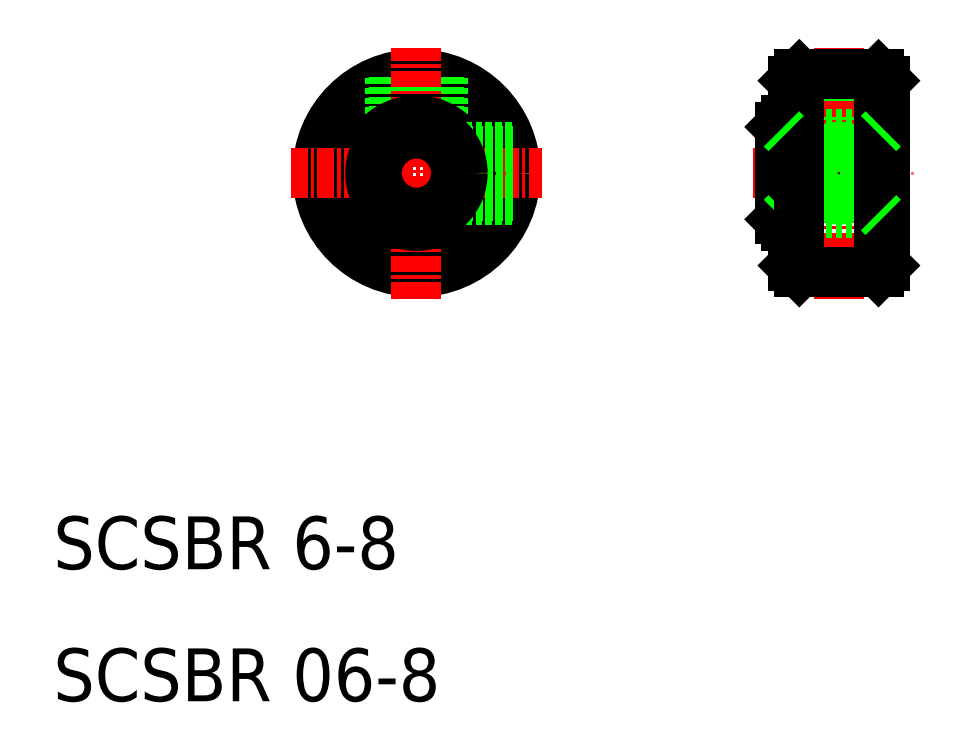
<metadata>
{"format":"dxf","ext":"dxf","renderer":"ezdxf+matplotlib","layout":"modelspace","background":"white","min_lineweight":24,"dpi":150}
</metadata>
<code>
0
SECTION
2
ENTITIES
0
LINE
8
CENTER
10
639.7
20
112.9
30
0
11
651.7
21
112.9
31
0
0
CIRCLE
8
0
10
614.2
20
112.9
30
0
40
7.5
0
LINE
8
0
10
616.2
20
120.1
30
0
11
616.2
21
115.1
31
0
0
LINE
8
0
10
615.9
20
120.2
30
0
11
615.9
21
115.4
31
0
0
LINE
8
0
10
612.5
20
120.2
30
0
11
612.5
21
115.4
31
0
0
LINE
8
0
10
612.2
20
120.1
30
0
11
612.2
21
115.1
31
0
0
LINE
8
CENTER
10
614.2
20
103.4
30
0
11
614.2
21
122.4
31
0
0
TEXT
8
0
10
586.7
20
82.91
30
0
40
4
1
SCSBR 6-8
0
TEXT
8
0
10
586.7
20
72.91
30
0
40
4
1
SCSBR 06-8
0
CIRCLE
8
0
10
614.2
20
112.9
30
0
40
4
0
LINE
8
CENTER
10
604.7
20
112.9
30
0
11
623.7
21
112.9
31
0
0
LINE
8
0
10
621.5
20
114.6
30
0
11
616.7
21
114.6
31
0
0
LINE
8
0
10
621.4
20
114.9
30
0
11
616.4
21
114.9
31
0
0
LINE
8
0
10
621.4
20
110.9
30
0
11
616.4
21
110.9
31
0
0
LINE
8
0
10
621.5
20
111.2
30
0
11
616.7
21
111.2
31
0
0
CIRCLE
8
0
10
614.2
20
112.9
30
0
40
3
0
LINE
8
0
10
649.7
20
119.9
30
0
11
649.7
21
105.9
31
0
0
LINE
8
0
10
642.7
20
119.9
30
0
11
642.7
21
105.9
31
0
0
LINE
8
0
10
644.5
20
115.9
30
0
11
644.5
21
120.4
31
0
0
LINE
8
0
10
644.2
20
115.9
30
0
11
644.2
21
120.4
31
0
0
LINE
8
0
10
647.9
20
115.9
30
0
11
647.9
21
120.4
31
0
0
LINE
8
0
10
648.2
20
115.9
30
0
11
648.2
21
120.4
31
0
0
LINE
8
CENTER
10
646.2
20
122.4
30
0
11
646.2
21
103.4
31
0
0
LINE
8
0
10
643.2
20
105.4
30
0
11
649.2
21
105.4
31
0
0
CIRCLE
8
0
10
646.2
20
112.9
30
0
40
1.7
0
LINE
8
0
10
642.2
20
109.9
30
0
11
649.2
21
109.9
31
0
0
LINE
8
0
10
642.2
20
115.9
30
0
11
649.2
21
115.9
31
0
0
LINE
8
0
10
642.2
20
108.9
30
0
11
642.2
21
116.9
31
0
0
LINE
8
0
10
642.7
20
108.9
30
0
11
642.2
21
108.9
31
0
0
LINE
8
0
10
641.7
20
109.4
30
0
11
642.2
21
108.9
31
0
0
LINE
8
0
10
642.7
20
116.9
30
0
11
642.2
21
116.9
31
0
0
LINE
8
0
10
641.7
20
116.4
30
0
11
641.7
21
109.4
31
0
0
LINE
8
0
10
641.7
20
116.4
30
0
11
642.2
21
116.9
31
0
0
LINE
8
0
10
649.2
20
120.4
30
0
11
643.2
21
120.4
31
0
0
LINE
8
0
10
642.2
20
109.9
30
0
11
641.7
21
109.4
31
0
0
LINE
8
0
10
643.2
20
120.4
30
0
11
642.7
21
119.9
31
0
0
LINE
8
0
10
649.2
20
120.4
30
0
11
649.7
21
119.9
31
0
0
LINE
8
0
10
649.7
20
105.9
30
0
11
649.2
21
105.4
31
0
0
LINE
8
0
10
643.2
20
105.4
30
0
11
642.7
21
105.9
31
0
0
CIRCLE
8
0
10
646.2
20
112.9
30
0
40
2
0
LINE
8
0
10
643.2
20
120.4
30
0
11
643.2
21
105.4
31
0
0
LINE
8
0
10
649.2
20
105.4
30
0
11
649.2
21
120.4
31
0
0
LINE
8
0
10
649.2
20
115.9
30
0
11
649.7
21
116.4
31
0
0
LINE
8
0
10
649.2
20
109.9
30
0
11
649.7
21
109.4
31
0
0
LINE
8
0
10
642.2
20
115.9
30
0
11
641.7
21
116.4
31
0
0
CIRCLE
8
0
10
614.2
20
112.9
30
0
40
3.5
0
ENDSEC
0
EOF

</code>
